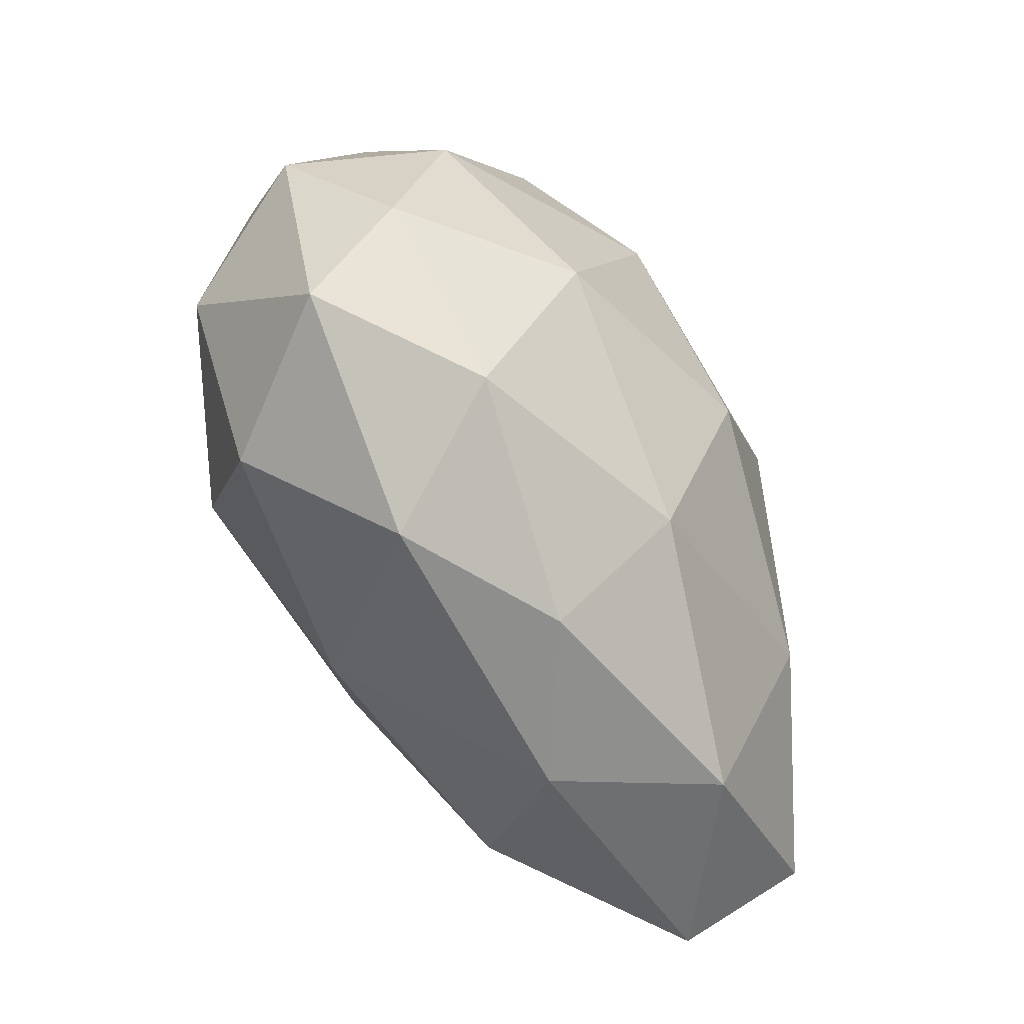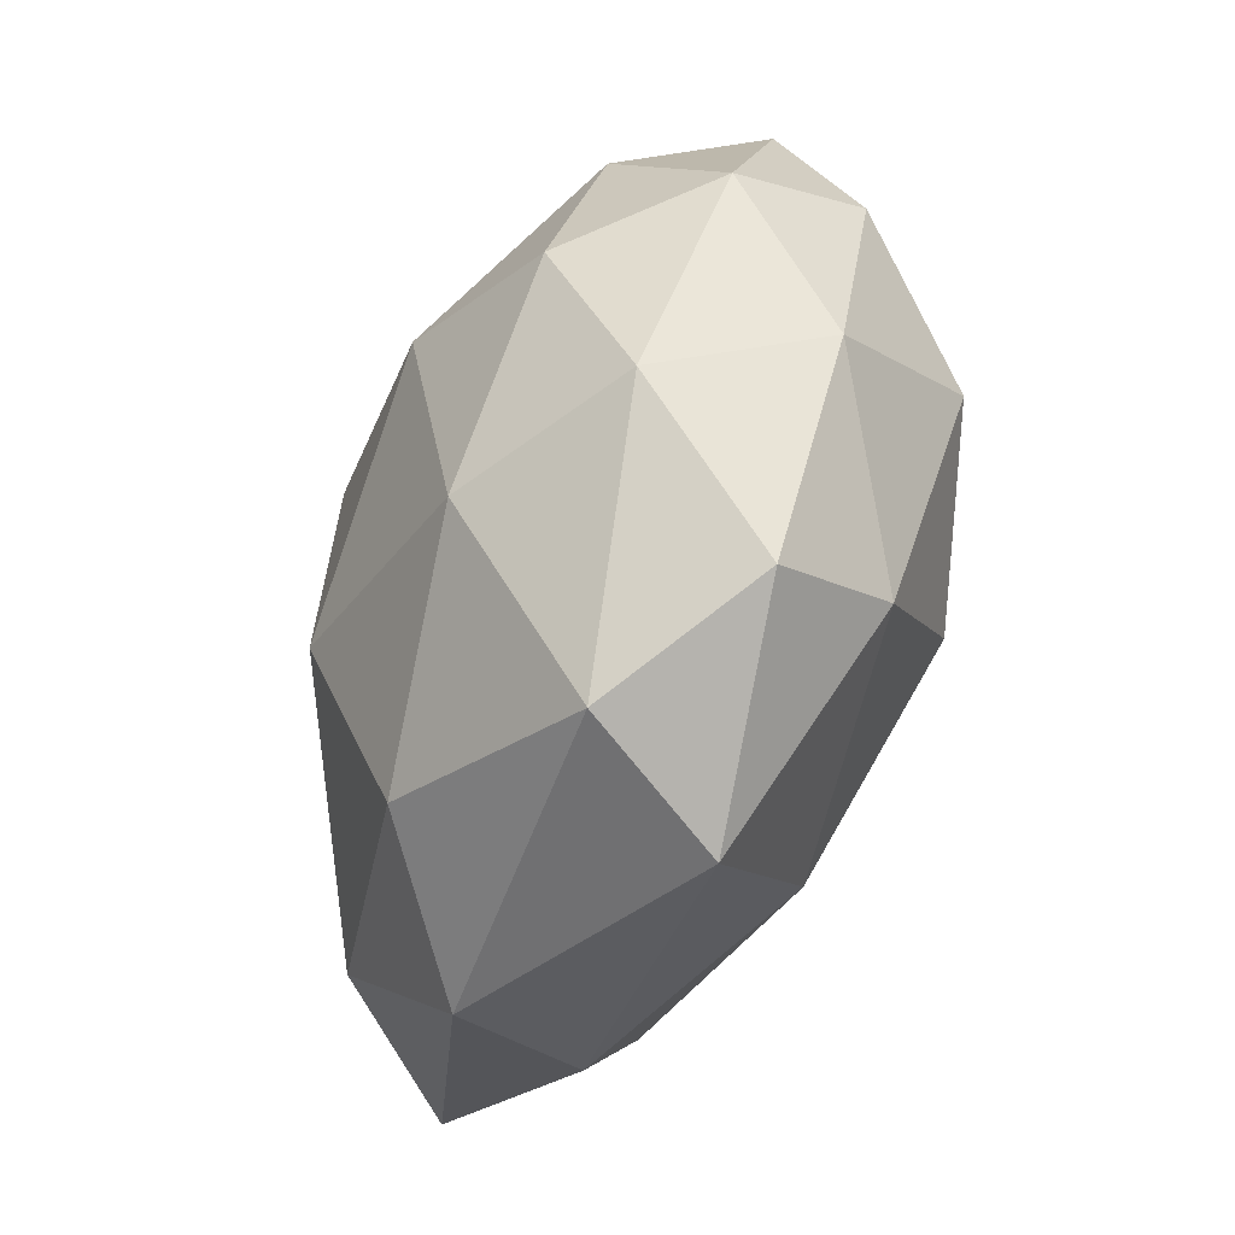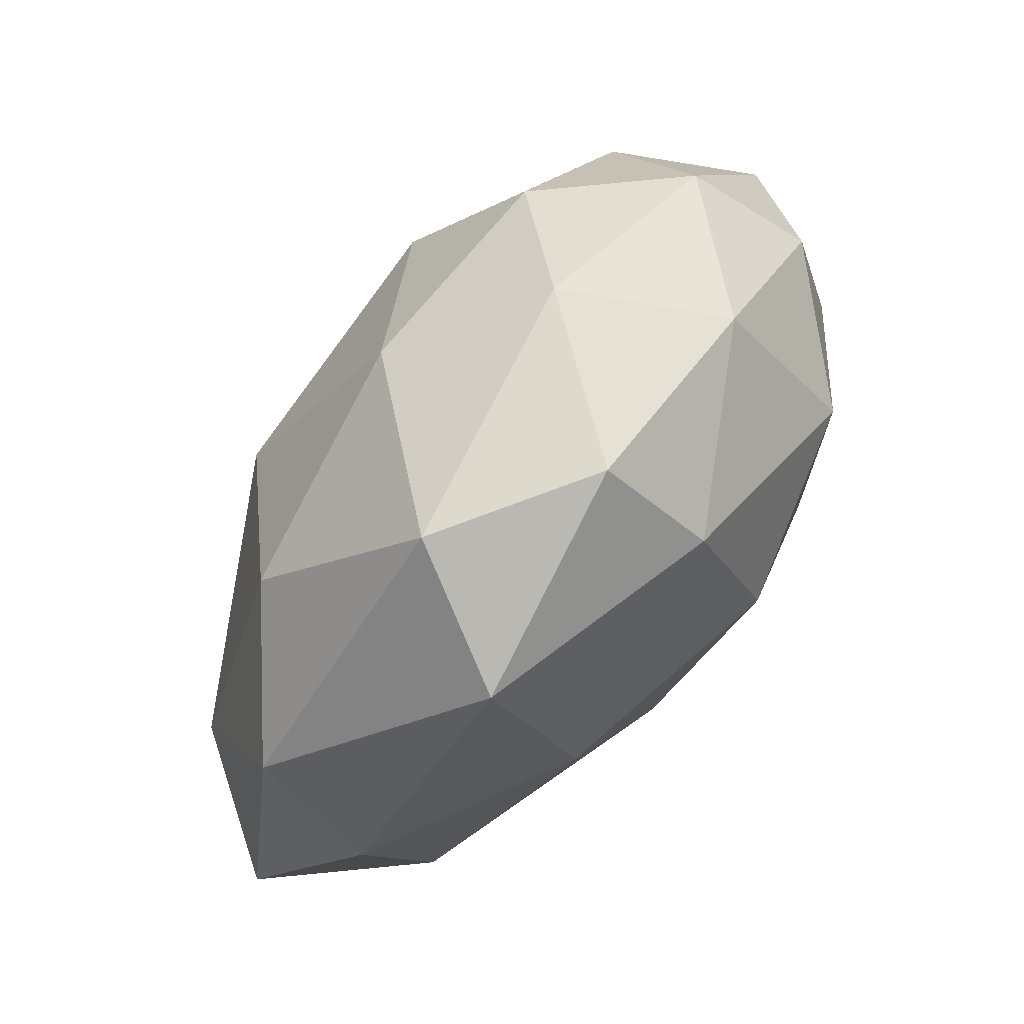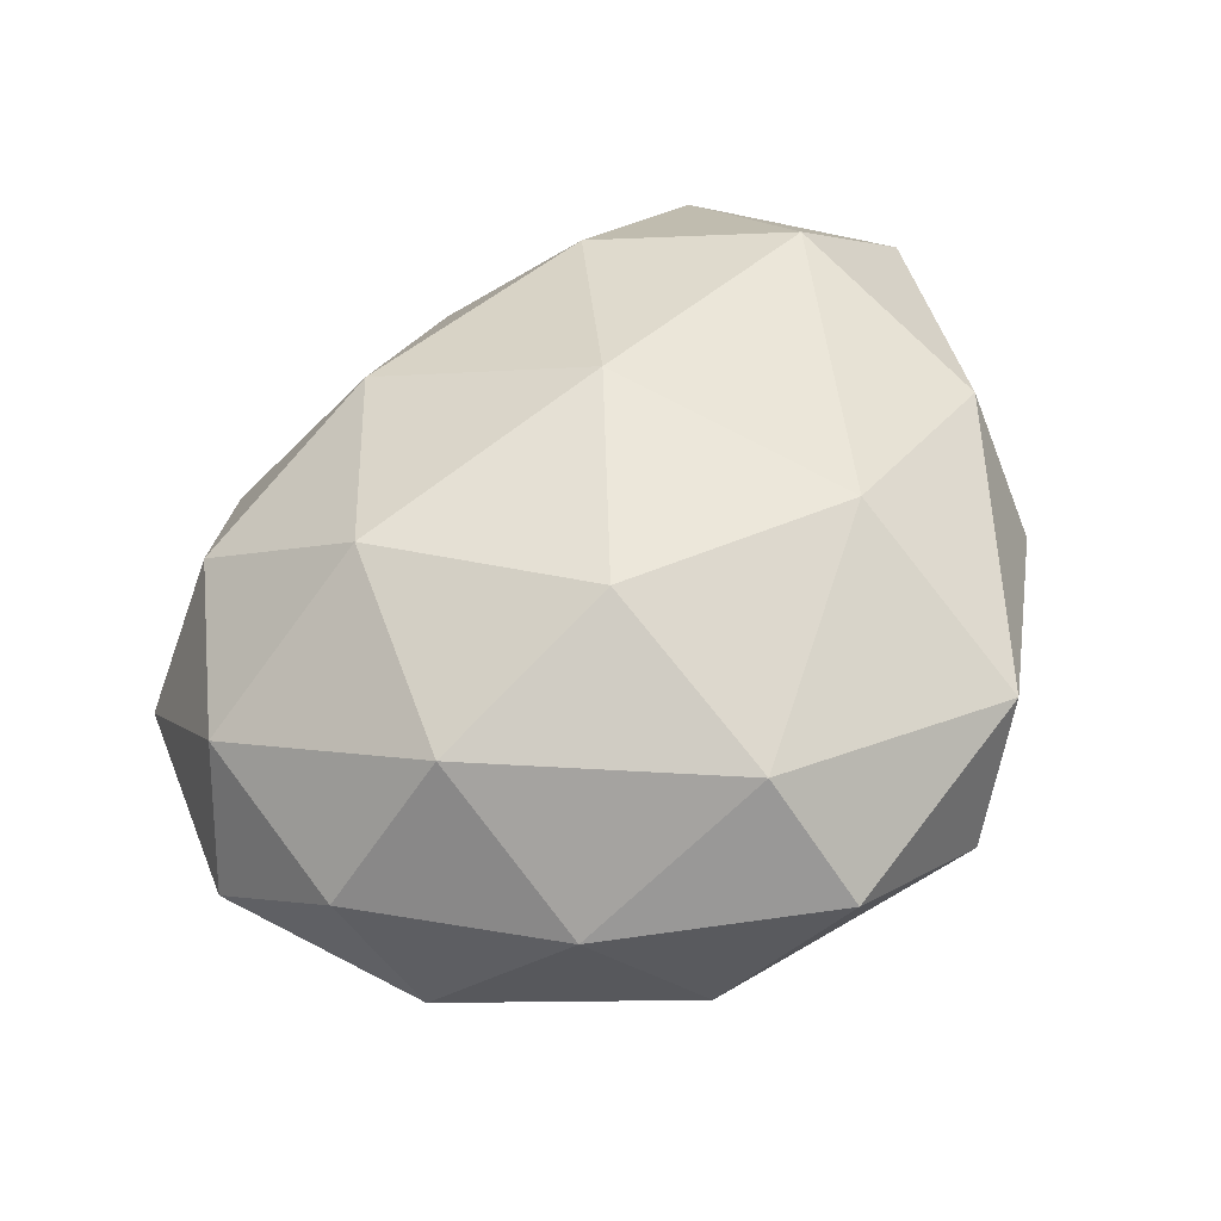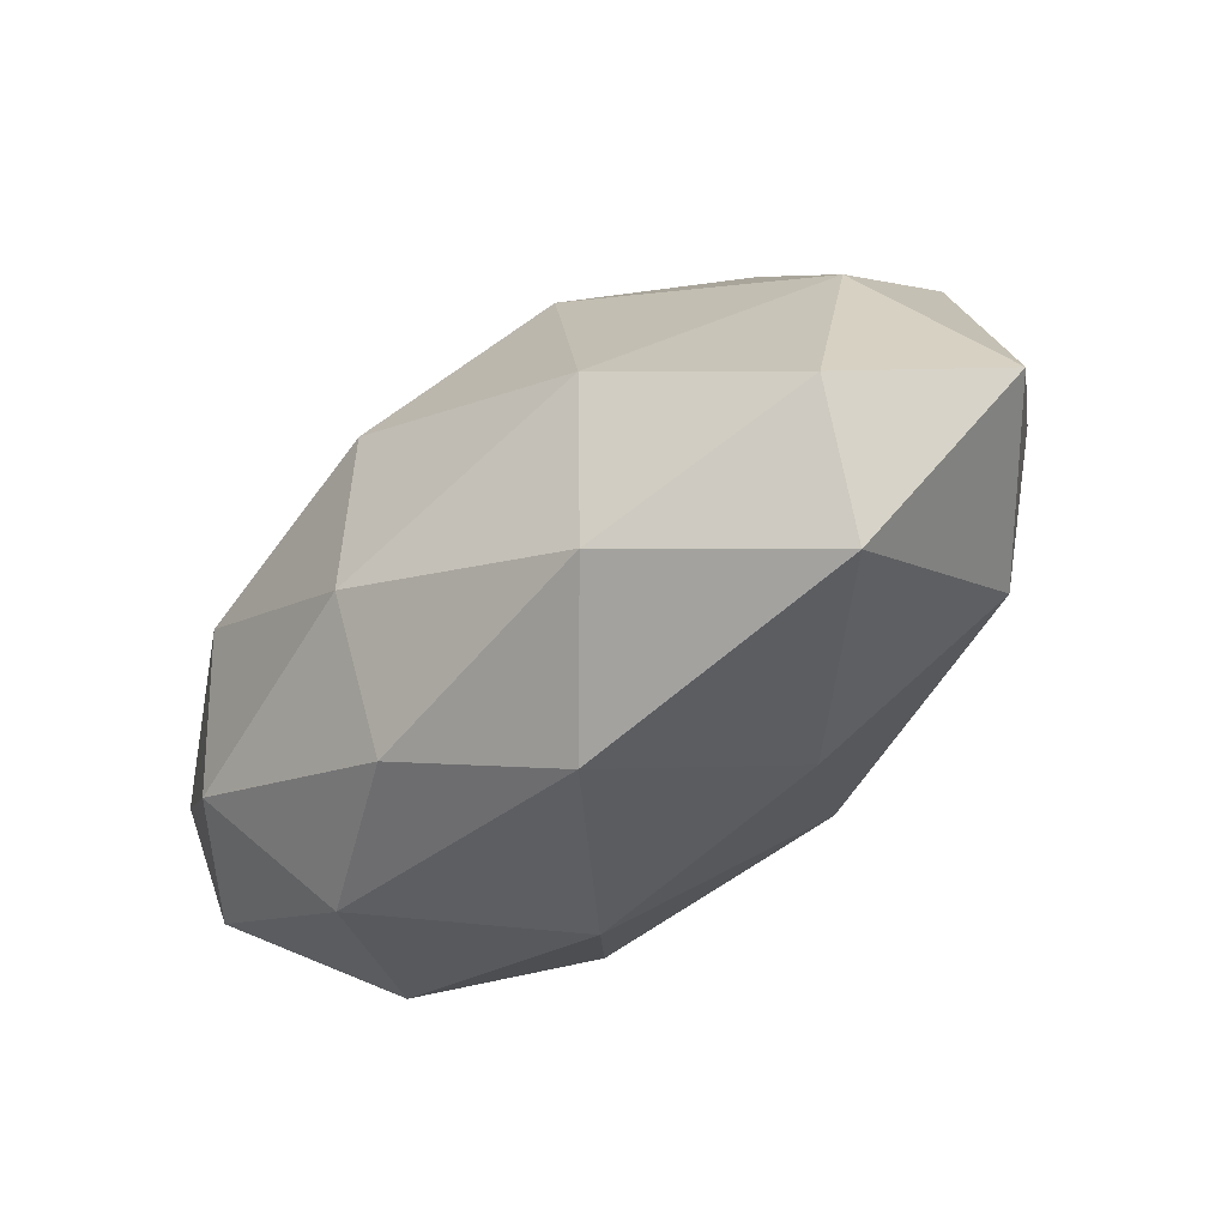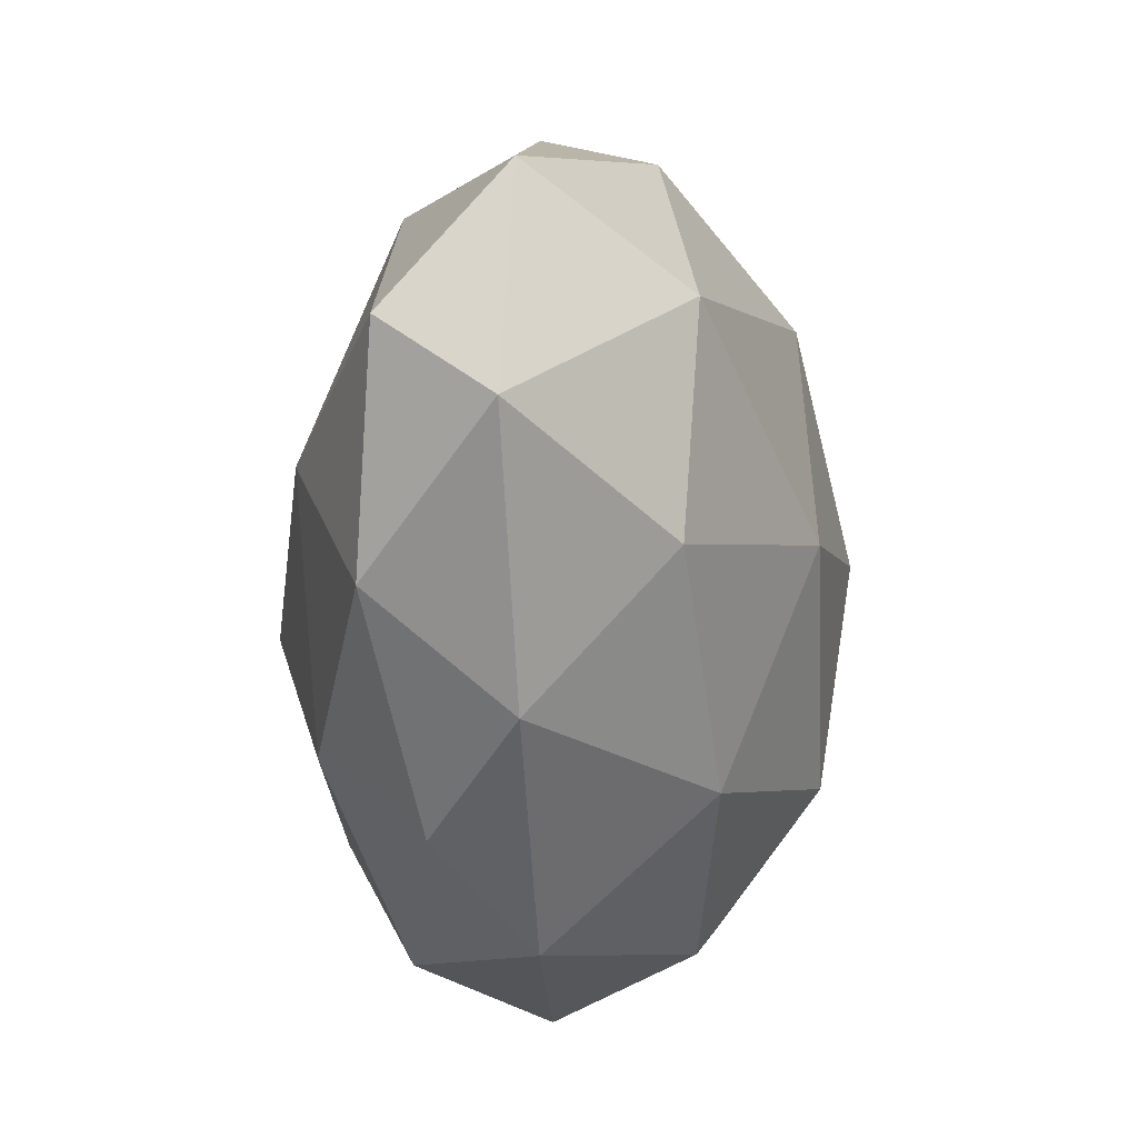
<metadata>
{"format":"obj","ext":"obj","renderer":"f3d","projection":"perspective","resolution":1024,"background":"white","views":[{"elev":-45.3,"azim":-59.2,"up":"+Z"},{"elev":71.9,"azim":108.9,"up":"+Z"},{"elev":67.9,"azim":127.2,"up":"+Z"},{"elev":65.9,"azim":-25.6,"up":"+Y"},{"elev":-67.4,"azim":41.6,"up":"+Z"},{"elev":-71.5,"azim":93.1,"up":"+Z"}]}
</metadata>
<code>
o Icosphere
v -1.402 -0.4305 0.3485
v -0.418 0.1278 1.09
v -1.864 0.04592 1.365
v -2.573 0.08412 0.4329
v -1.681 0.04 -0.5584
v -0.2122 -0.001033 -0.5352
v -1.123 0.8967 1.724
v -2.4 0.7743 1.064
v -2.316 0.7737 -0.05798
v -0.8697 0.7737 -0.5584
v -0.03971 0.7737 0.4264
v -1.402 1.332 0.758
v -1.681 -0.2796 0.9414
v -0.8337 -0.2796 0.7259
v -1.137 0.04853 1.41
v -0.1132 0.04853 0.1931
v -0.7337 -0.2796 -0.1064
v -2.109 -0.2796 0.3878
v -2.355 0.04853 0.9538
v -1.566 -0.2796 -0.2076
v -2.273 -0.063 -0.1251
v -0.8978 -0.08212 -0.6717
v -0.01179 0.4325 0.7916
v 0.1341 0.3872 -0.3153
v -1.517 0.4137 1.669
v -0.6696 0.5795 1.634
v -2.662 0.4394 0.7861
v -2.253 0.4303 1.331
v -2.111 0.322 -0.425
v -2.62 0.3278 0.1315
v -0.3787 0.322 -0.787
v -1.263 0.322 -0.7432
v -0.4682 0.9793 1.401
v -1.843 0.853 1.481
v -2.519 0.853 0.506
v -1.668 0.853 -0.3626
v -0.2773 0.853 -0.2528
v -1.238 1.181 1.378
v -0.6323 1.181 0.7506
v -2.007 1.181 0.9567
v -1.947 1.181 0.275
v -1.099 1.181 0.07317
f 1 14 13
f 2 14 16
f 1 13 18
f 1 18 20
f 1 20 17
f 2 16 23
f 3 15 25
f 4 19 27
f 5 21 29
f 6 22 31
f 2 23 26
f 3 25 28
f 4 27 30
f 5 29 32
f 6 31 24
f 7 33 38
f 8 34 40
f 9 35 41
f 10 36 42
f 11 37 39
f 39 42 12
f 39 37 42
f 37 10 42
f 42 41 12
f 42 36 41
f 36 9 41
f 41 40 12
f 41 35 40
f 35 8 40
f 40 38 12
f 40 34 38
f 34 7 38
f 38 39 12
f 38 33 39
f 33 11 39
f 24 37 11
f 24 31 37
f 31 10 37
f 32 36 10
f 32 29 36
f 29 9 36
f 30 35 9
f 30 27 35
f 27 8 35
f 28 34 8
f 28 25 34
f 25 7 34
f 26 33 7
f 26 23 33
f 23 11 33
f 31 32 10
f 31 22 32
f 22 5 32
f 29 30 9
f 29 21 30
f 21 4 30
f 27 28 8
f 27 19 28
f 19 3 28
f 25 26 7
f 25 15 26
f 15 2 26
f 23 24 11
f 23 16 24
f 16 6 24
f 17 22 6
f 17 20 22
f 20 5 22
f 20 21 5
f 20 18 21
f 18 4 21
f 18 19 4
f 18 13 19
f 13 3 19
f 16 17 6
f 16 14 17
f 14 1 17
f 13 15 3
f 13 14 15
f 14 2 15

</code>
